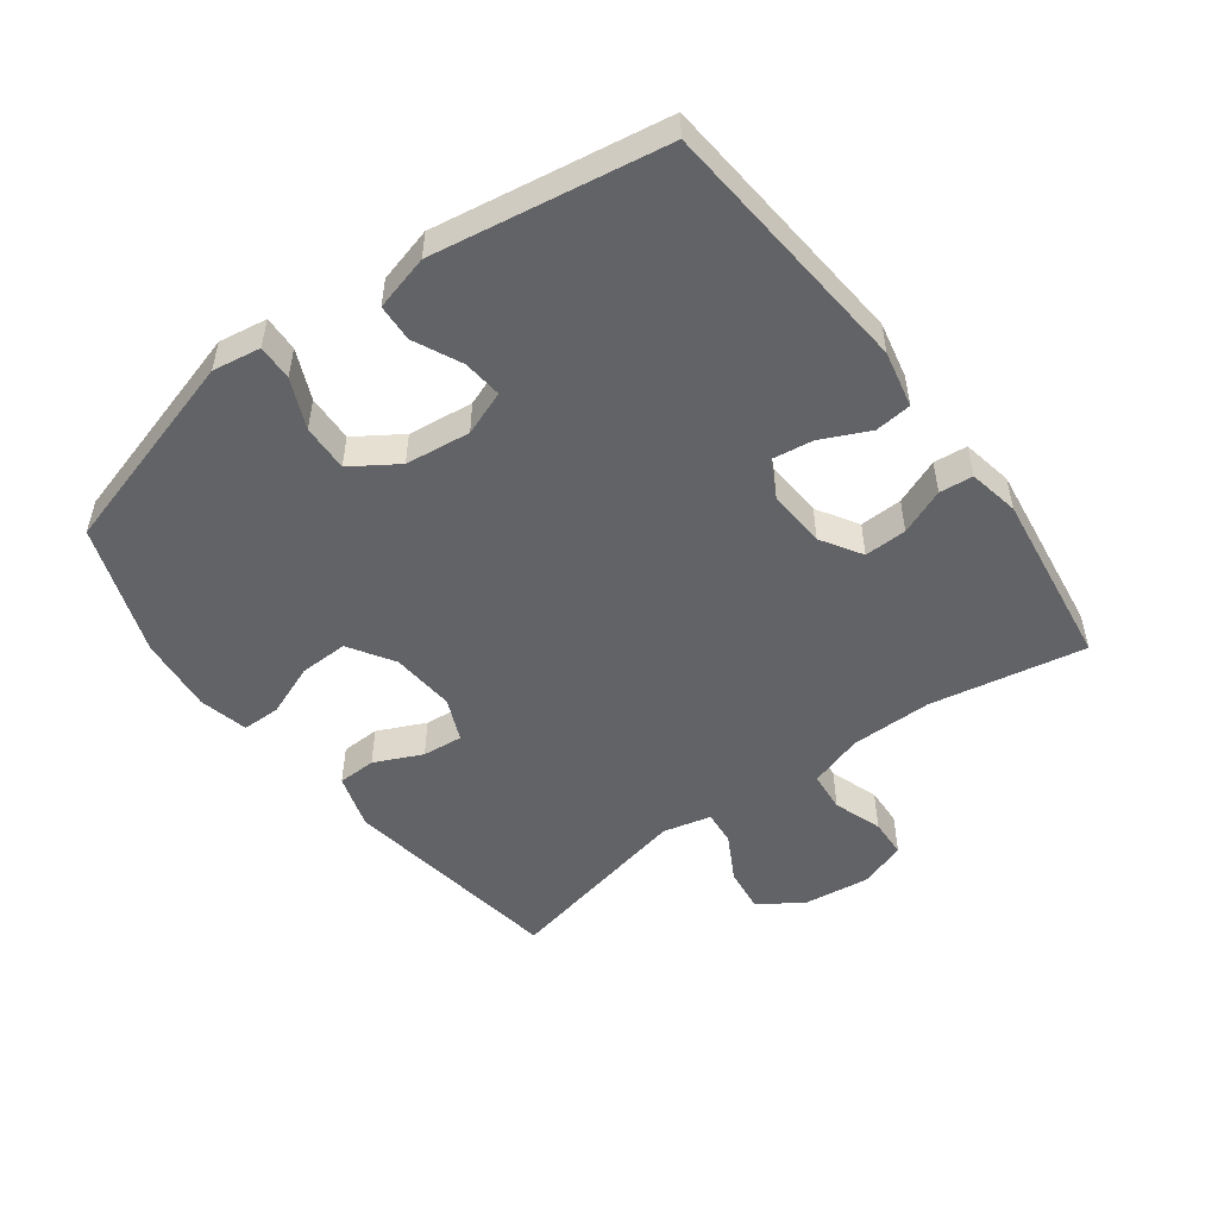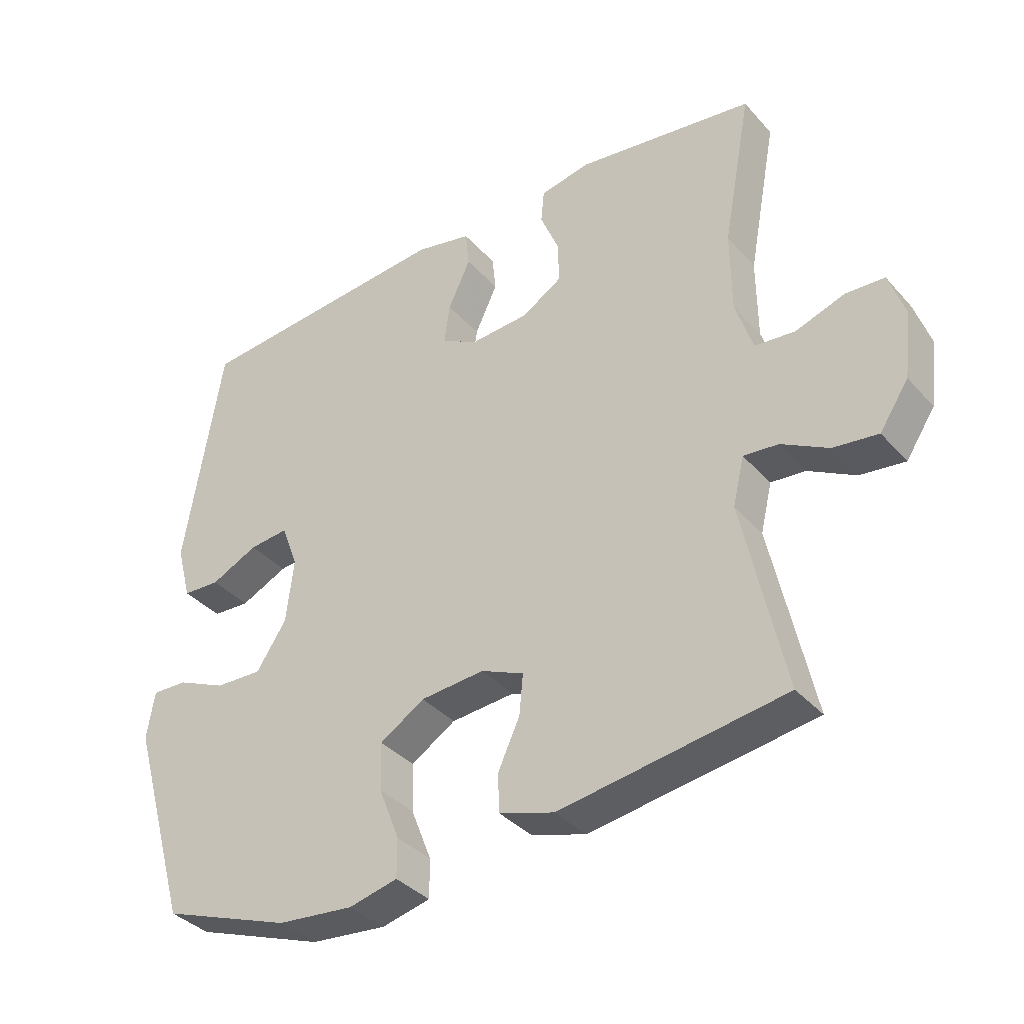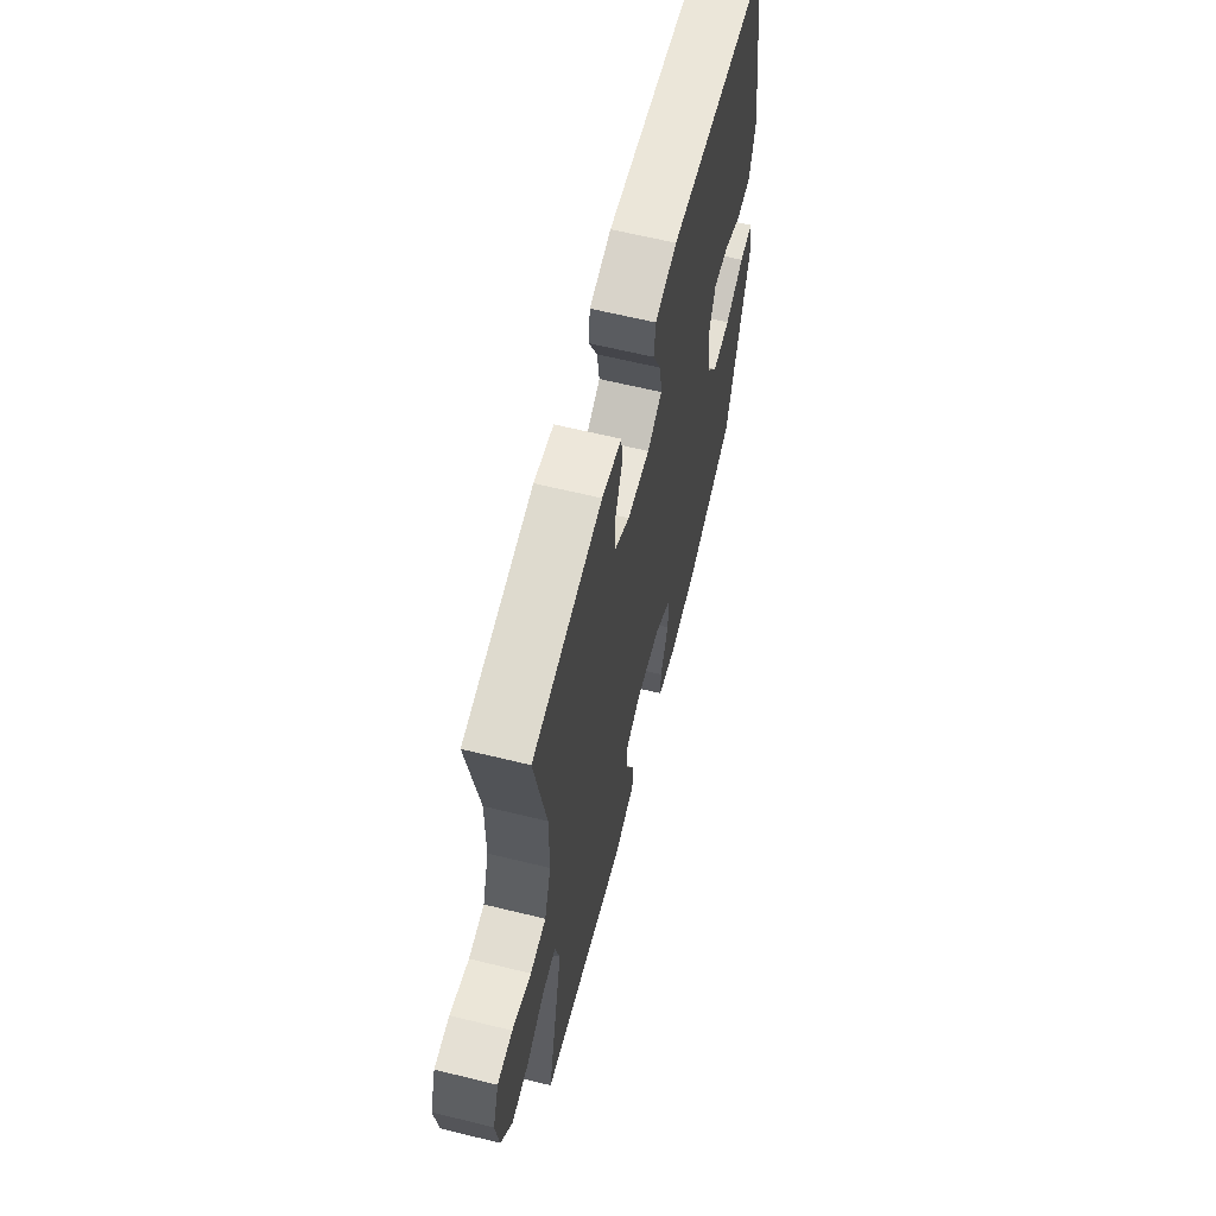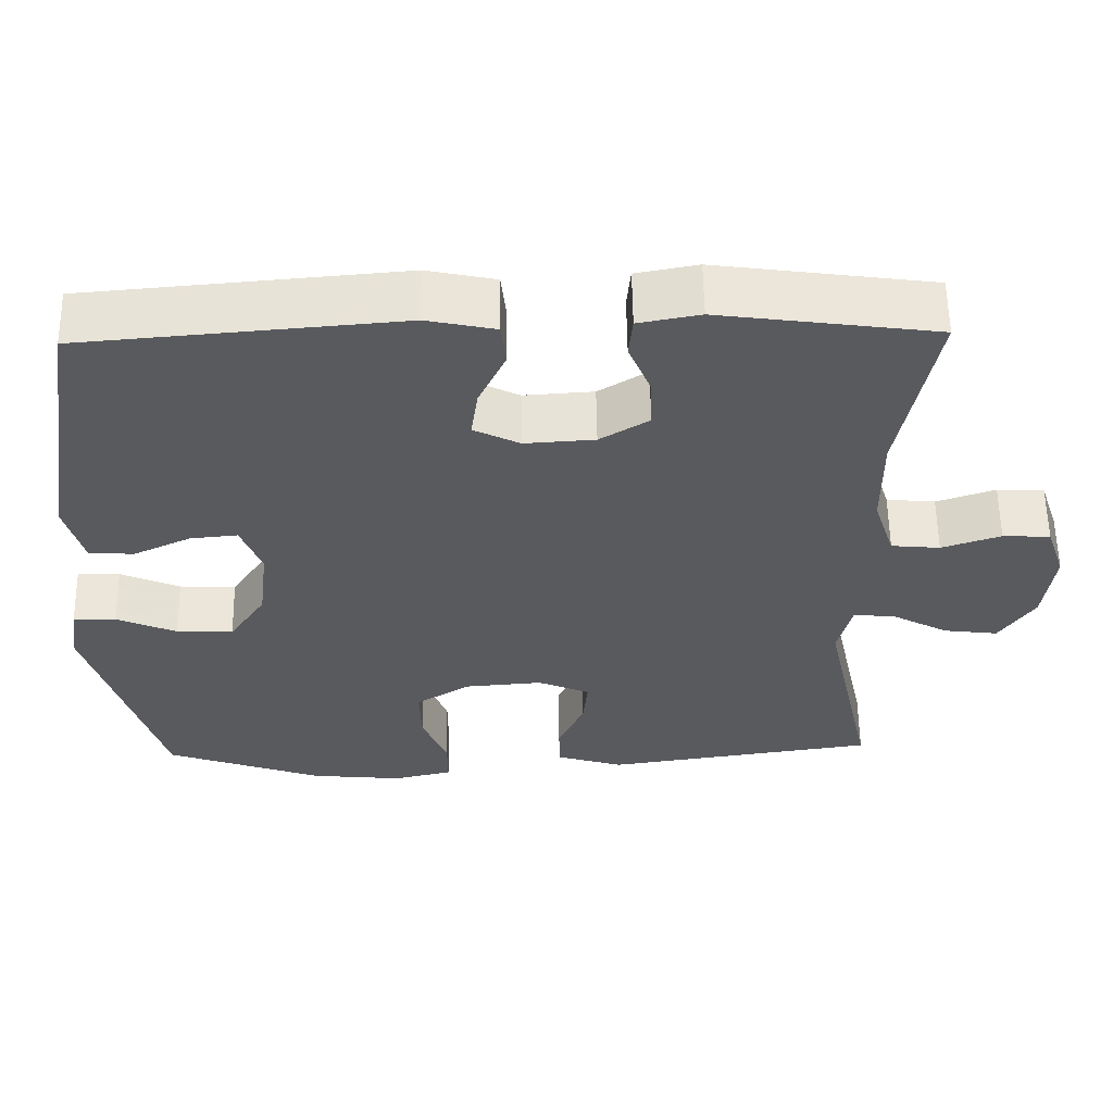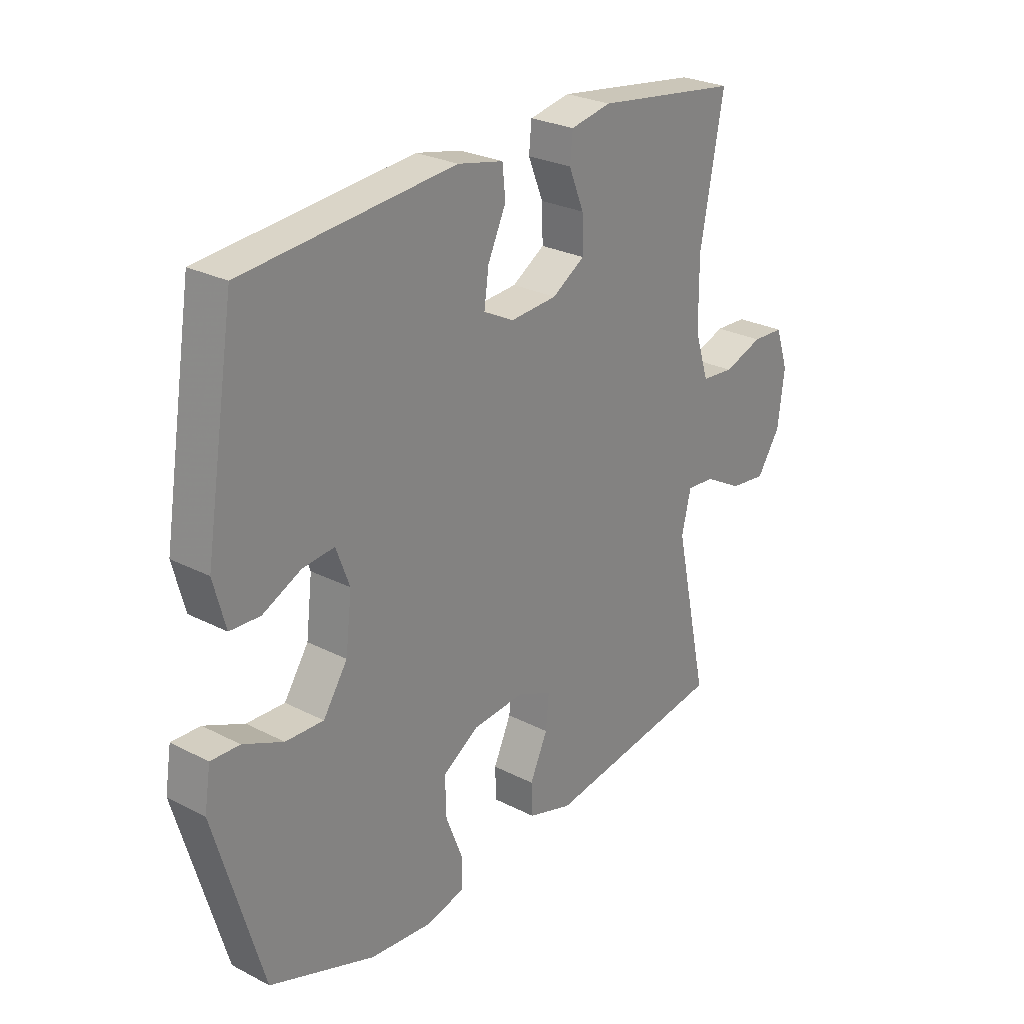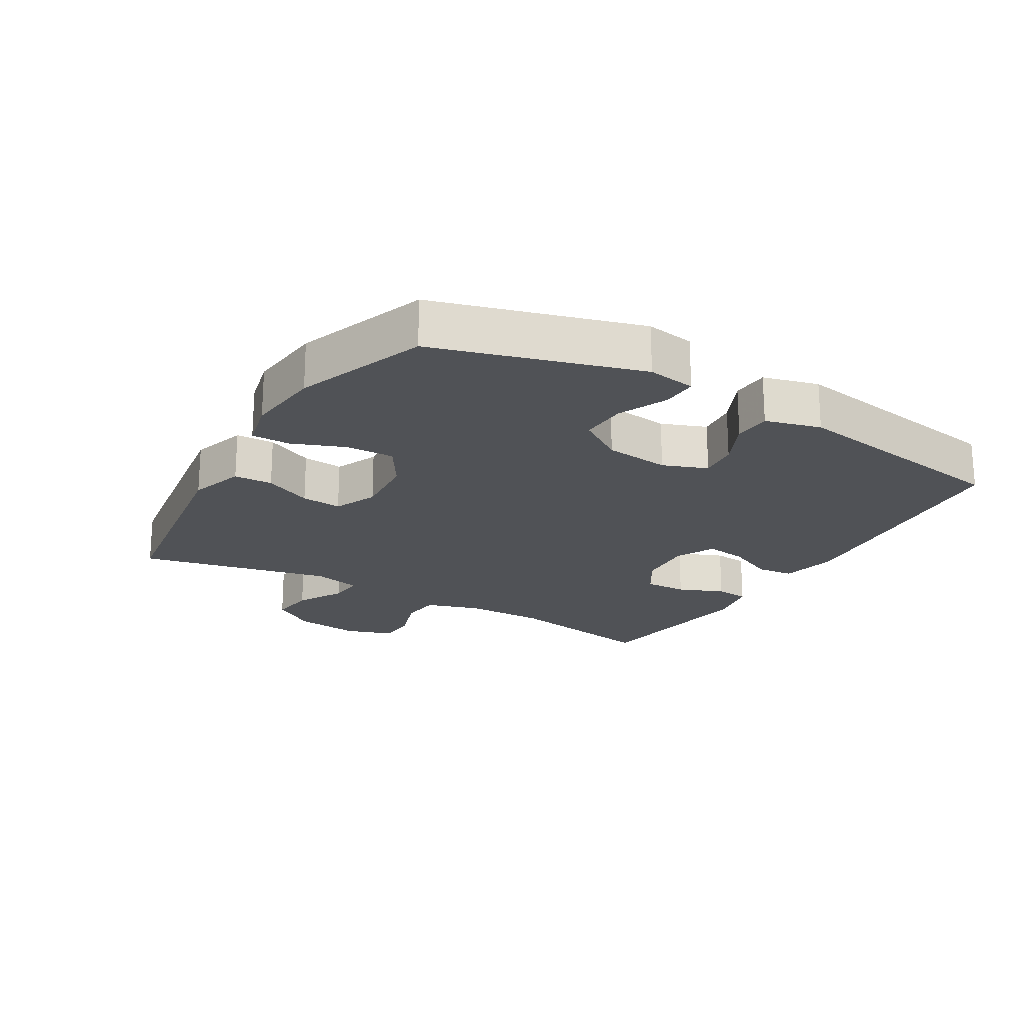
<metadata>
{"format":"obj","ext":"obj","renderer":"f3d","projection":"perspective","resolution":1024,"background":"white","views":[{"elev":-50.9,"azim":-53.4,"up":"+Y"},{"elev":-36.5,"azim":35.8,"up":"+Z"},{"elev":62.8,"azim":104.0,"up":"+Z"},{"elev":58.3,"azim":-0.9,"up":"+Z"},{"elev":26.6,"azim":-51.1,"up":"+Z"},{"elev":-20.7,"azim":-120.6,"up":"+Y"}]}
</metadata>
<code>
v 0.5 0.07 -0.5
v 0.149 0.07 -0.552
v 0.063 0.07 -0.525
v 0.061 0.07 -0.465
v 0.095 0.07 -0.391
v 0.101 0.07 -0.328
v 0.034 0.07 -0.299
v -0.066 0.07 -0.307
v -0.136 0.07 -0.351
v -0.134 0.07 -0.426
v -0.102 0.07 -0.508
v -0.102 0.07 -0.568
v -0.178 0.07 -0.586
v -0.297 0.07 -0.574
v -0.5 0.07 -0.5
v -0.592 0.07 -0.183
v -0.58 0.07 -0.108
v -0.525 0.07 -0.11
v -0.448 0.07 -0.144
v -0.375 0.07 -0.147
v -0.328 0.07 -0.076
v -0.316 0.07 0.025
v -0.342 0.07 0.094
v -0.403 0.07 0.088
v -0.477 0.07 0.053
v -0.535 0.07 0.056
v -0.558 0.07 0.142
v -0.5 0.07 0.5
v -0.093 0.07 0.535
v -0.005 0.07 0.516
v 0.001 0.07 0.459
v -0.034 0.07 0.384
v -0.043 0.07 0.32
v 0.016 0.07 0.29
v 0.106 0.07 0.296
v 0.169 0.07 0.335
v 0.167 0.07 0.401
v 0.138 0.07 0.472
v 0.143 0.07 0.524
v 0.222 0.07 0.539
v 0.5 0.07 0.5
v 0.455 0.07 0.259
v 0.456 0.07 0.132
v 0.483 0.07 0.048
v 0.546 0.07 0.042
v 0.622 0.07 0.068
v 0.683 0.07 0.065
v 0.708 0.07 -0.009
v 0.695 0.07 -0.111
v 0.65 0.07 -0.179
v 0.58 0.07 -0.17
v 0.507 0.07 -0.13
v 0.453 0.07 -0.125
v 0.435 0.07 -0.2
v 0.5 0 -0.5
v 0.149 0 -0.552
v 0.063 0 -0.525
v 0.061 0 -0.465
v 0.095 0 -0.391
v 0.101 0 -0.328
v 0.034 0 -0.299
v -0.066 0 -0.307
v -0.136 0 -0.351
v -0.134 0 -0.426
v -0.102 0 -0.508
v -0.102 0 -0.568
v -0.178 0 -0.586
v -0.297 0 -0.574
v -0.5 0 -0.5
v -0.592 0 -0.183
v -0.58 0 -0.108
v -0.525 0 -0.11
v -0.448 0 -0.144
v -0.375 0 -0.147
v -0.328 0 -0.076
v -0.316 0 0.025
v -0.342 0 0.094
v -0.403 0 0.088
v -0.477 0 0.053
v -0.535 0 0.056
v -0.558 0 0.142
v -0.5 0 0.5
v -0.093 0 0.535
v -0.005 0 0.516
v 0.001 0 0.459
v -0.034 0 0.384
v -0.043 0 0.32
v 0.016 0 0.29
v 0.106 0 0.296
v 0.169 0 0.335
v 0.167 0 0.401
v 0.138 0 0.472
v 0.143 0 0.524
v 0.222 0 0.539
v 0.5 0 0.5
v 0.455 0 0.259
v 0.456 0 0.132
v 0.483 0 0.048
v 0.546 0 0.042
v 0.622 0 0.068
v 0.683 0 0.065
v 0.708 0 -0.009
v 0.695 0 -0.111
v 0.65 0 -0.179
v 0.58 0 -0.17
v 0.507 0 -0.13
v 0.453 0 -0.125
v 0.435 0 -0.2
f 49 50 51 52
f 49 52 53
f 48 49 53
f 45 46 47 48
f 44 45 48 53
f 43 44 53 54
f 39 40 41 42
f 37 38 39 42
f 36 37 42 43
f 35 36 43 54
f 29 30 31 32
f 29 32 33
f 28 29 33
f 27 28 33 34
f 24 25 26 27
f 23 24 27 34
f 16 17 18 19
f 16 19 20
f 15 16 20
f 14 15 20 21
f 10 11 12 13
f 9 10 13 14
f 2 3 4 5
f 2 5 6
f 1 2 6
f 54 1 6 7
f 22 23 34 35
f 9 14 21 22
f 8 9 22 35
f 7 8 35 54
f 106 105 104 103
f 107 106 103
f 107 103 102
f 102 101 100 99
f 107 102 99 98
f 108 107 98 97
f 96 95 94 93
f 96 93 92 91
f 97 96 91 90
f 108 97 90 89
f 86 85 84 83
f 87 86 83
f 87 83 82
f 88 87 82 81
f 81 80 79 78
f 88 81 78 77
f 73 72 71 70
f 74 73 70
f 74 70 69
f 75 74 69 68
f 67 66 65 64
f 68 67 64 63
f 59 58 57 56
f 60 59 56
f 60 56 55
f 61 60 55 108
f 89 88 77 76
f 76 75 68 63
f 89 76 63 62
f 108 89 62 61
f 1 55 56 2
f 2 56 57 3
f 3 57 58 4
f 4 58 59 5
f 5 59 60 6
f 6 60 61 7
f 7 61 62 8
f 8 62 63 9
f 9 63 64 10
f 10 64 65 11
f 11 65 66 12
f 12 66 67 13
f 13 67 68 14
f 14 68 69 15
f 15 69 70 16
f 16 70 71 17
f 17 71 72 18
f 18 72 73 19
f 19 73 74 20
f 20 74 75 21
f 21 75 76 22
f 22 76 77 23
f 23 77 78 24
f 24 78 79 25
f 25 79 80 26
f 26 80 81 27
f 27 81 82 28
f 28 82 83 29
f 29 83 84 30
f 30 84 85 31
f 31 85 86 32
f 32 86 87 33
f 33 87 88 34
f 34 88 89 35
f 35 89 90 36
f 36 90 91 37
f 37 91 92 38
f 38 92 93 39
f 39 93 94 40
f 40 94 95 41
f 41 95 96 42
f 42 96 97 43
f 43 97 98 44
f 44 98 99 45
f 45 99 100 46
f 46 100 101 47
f 47 101 102 48
f 48 102 103 49
f 49 103 104 50
f 50 104 105 51
f 51 105 106 52
f 52 106 107 53
f 53 107 108 54
f 54 108 55 1

</code>
